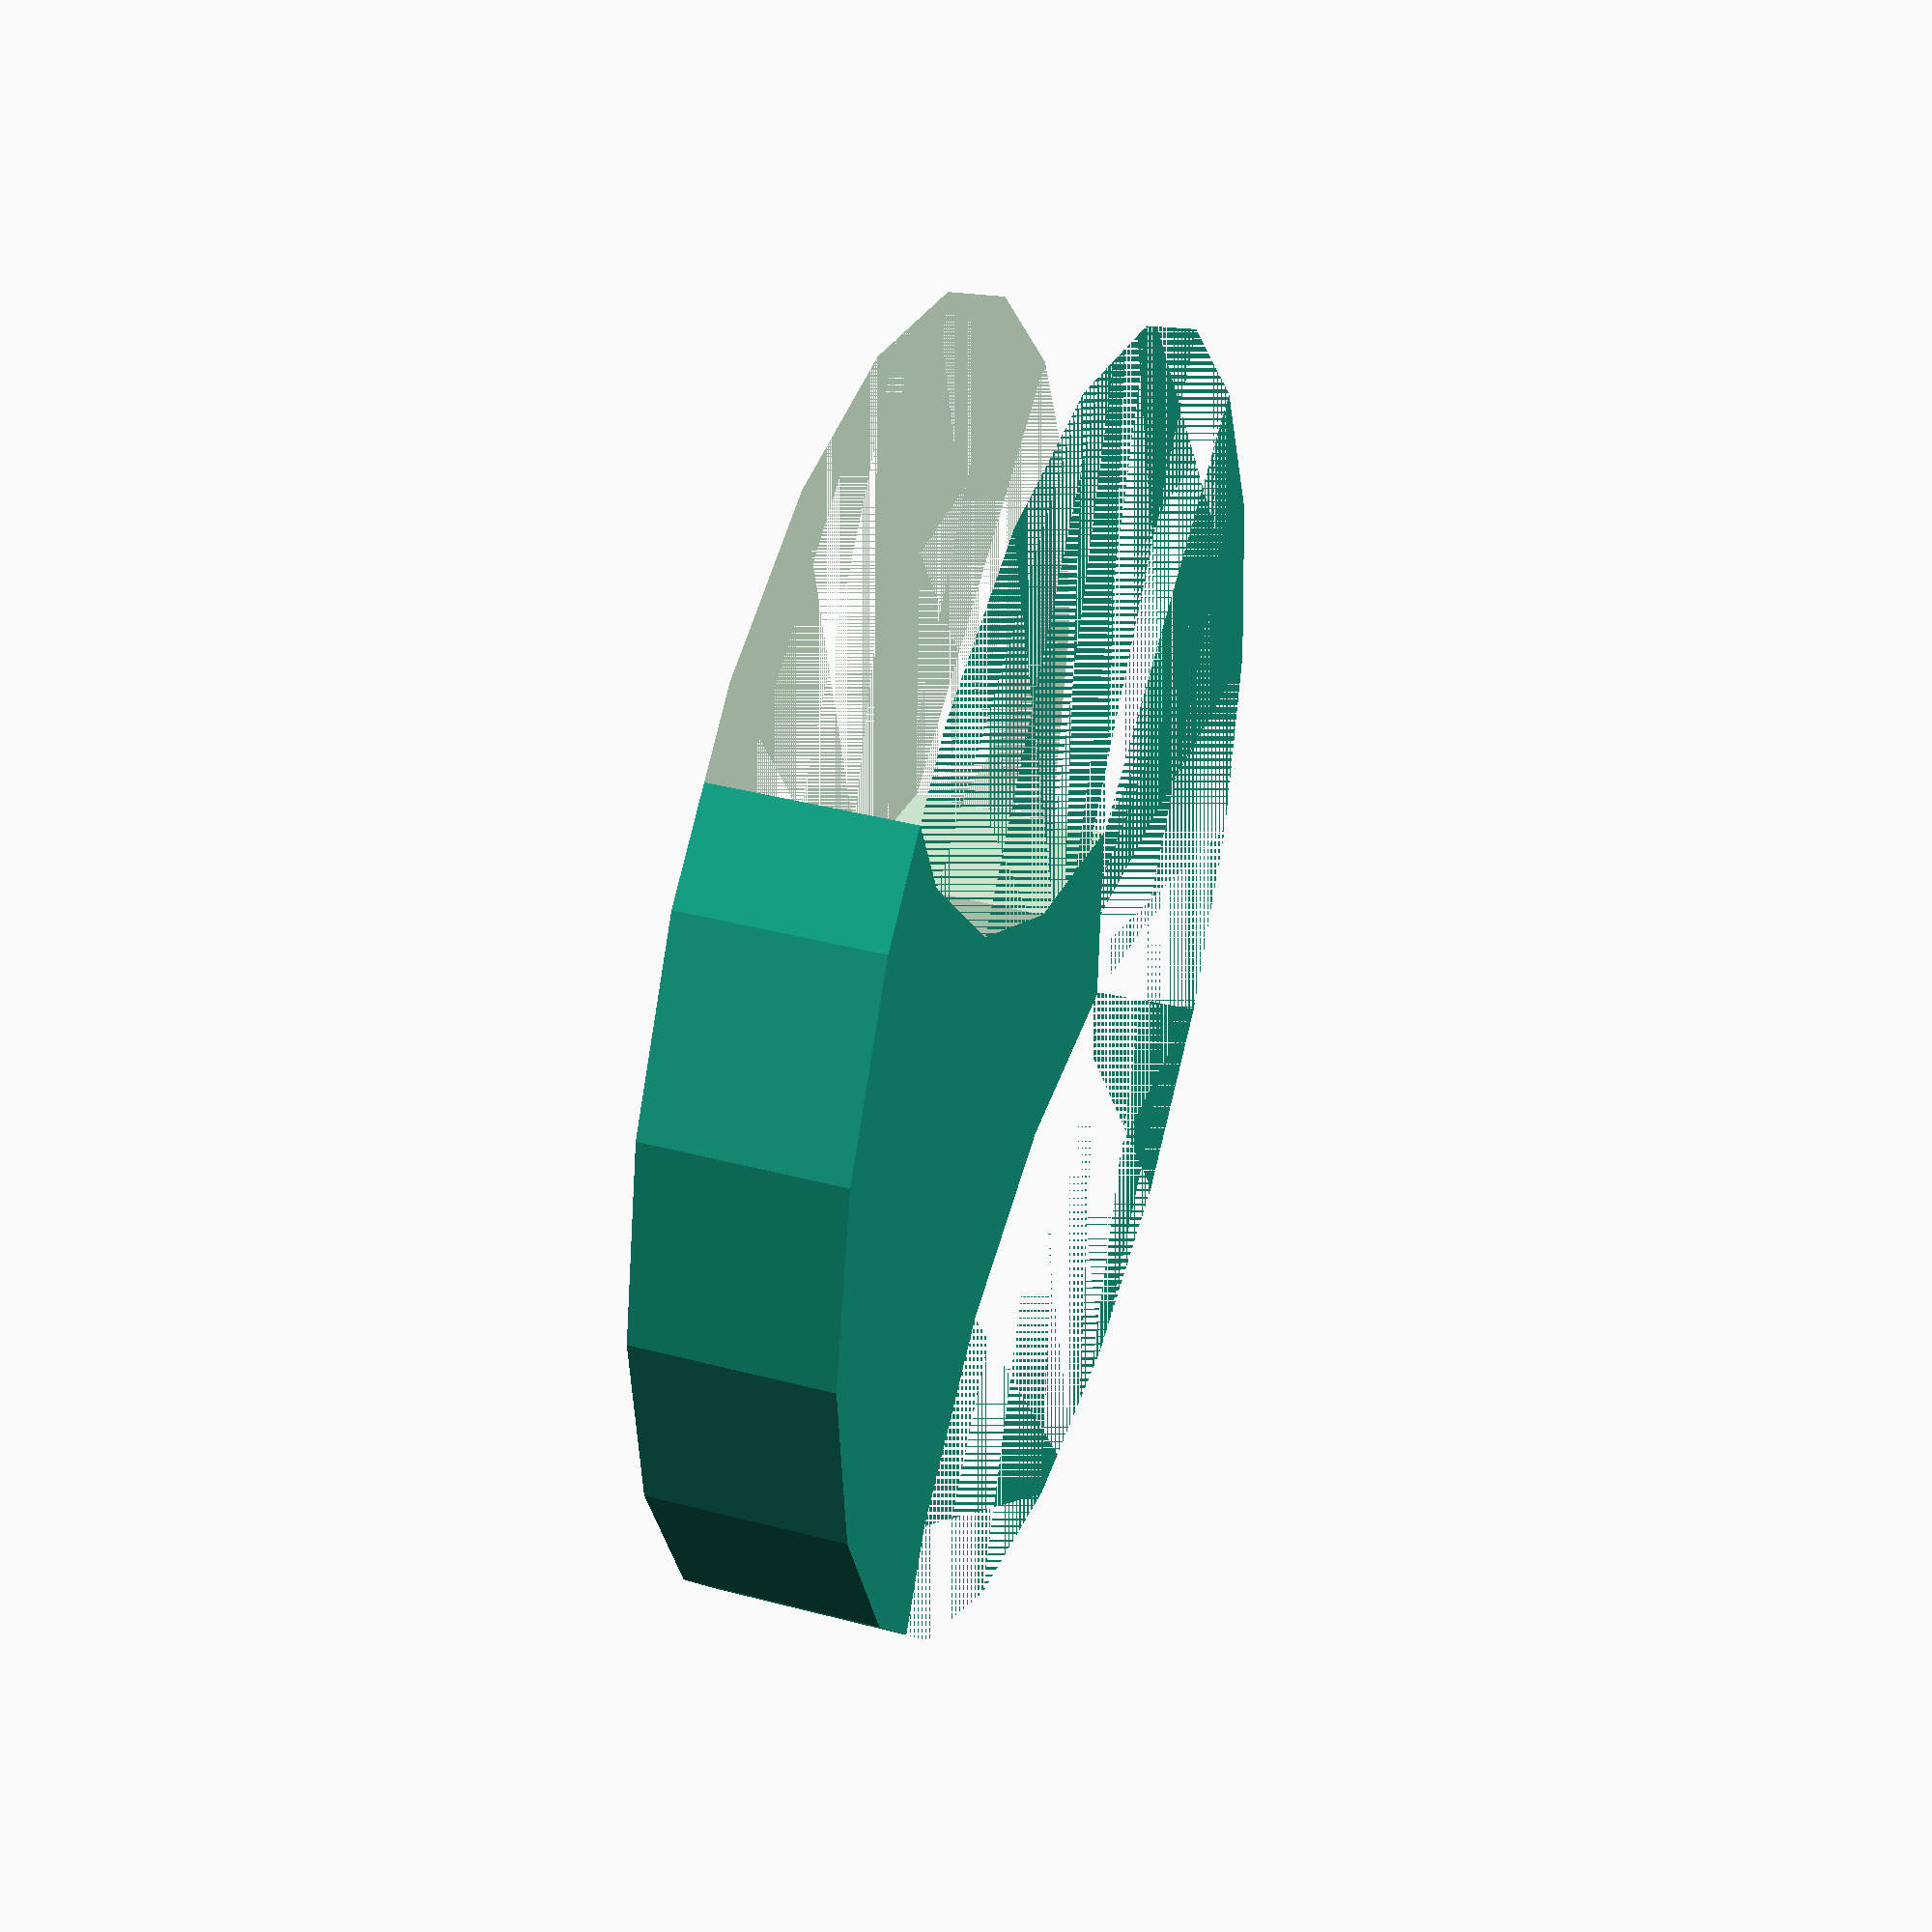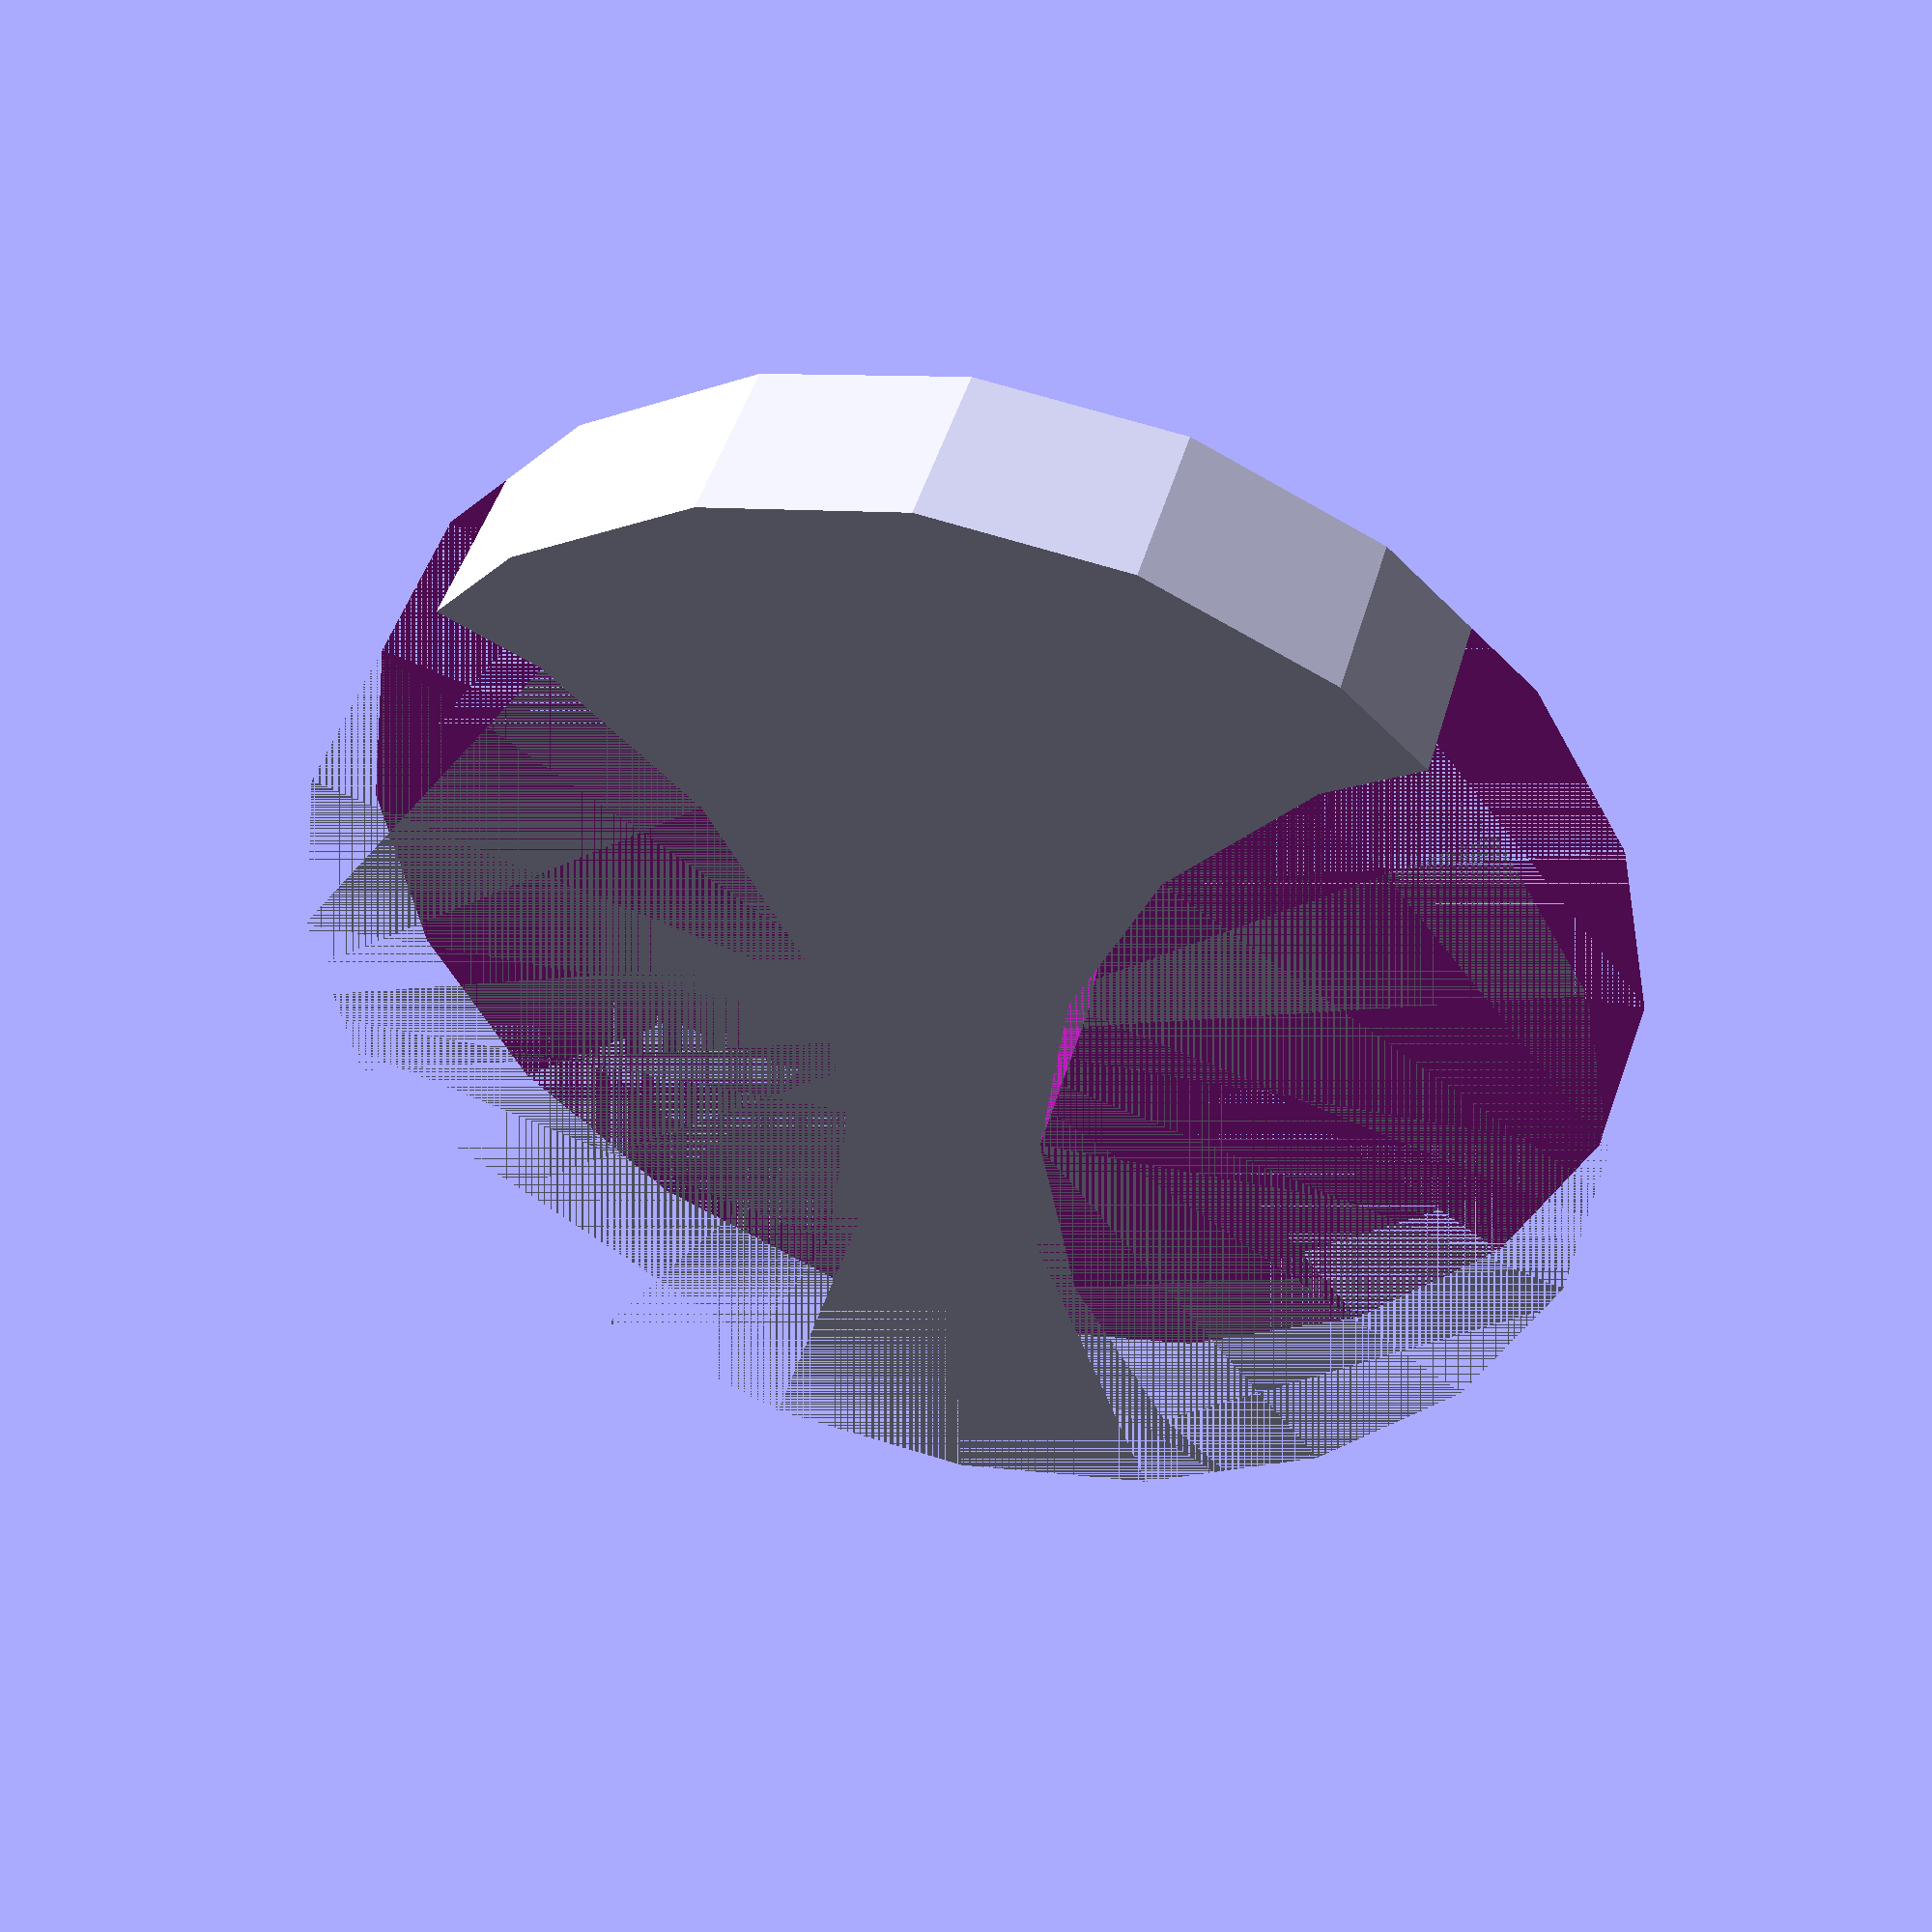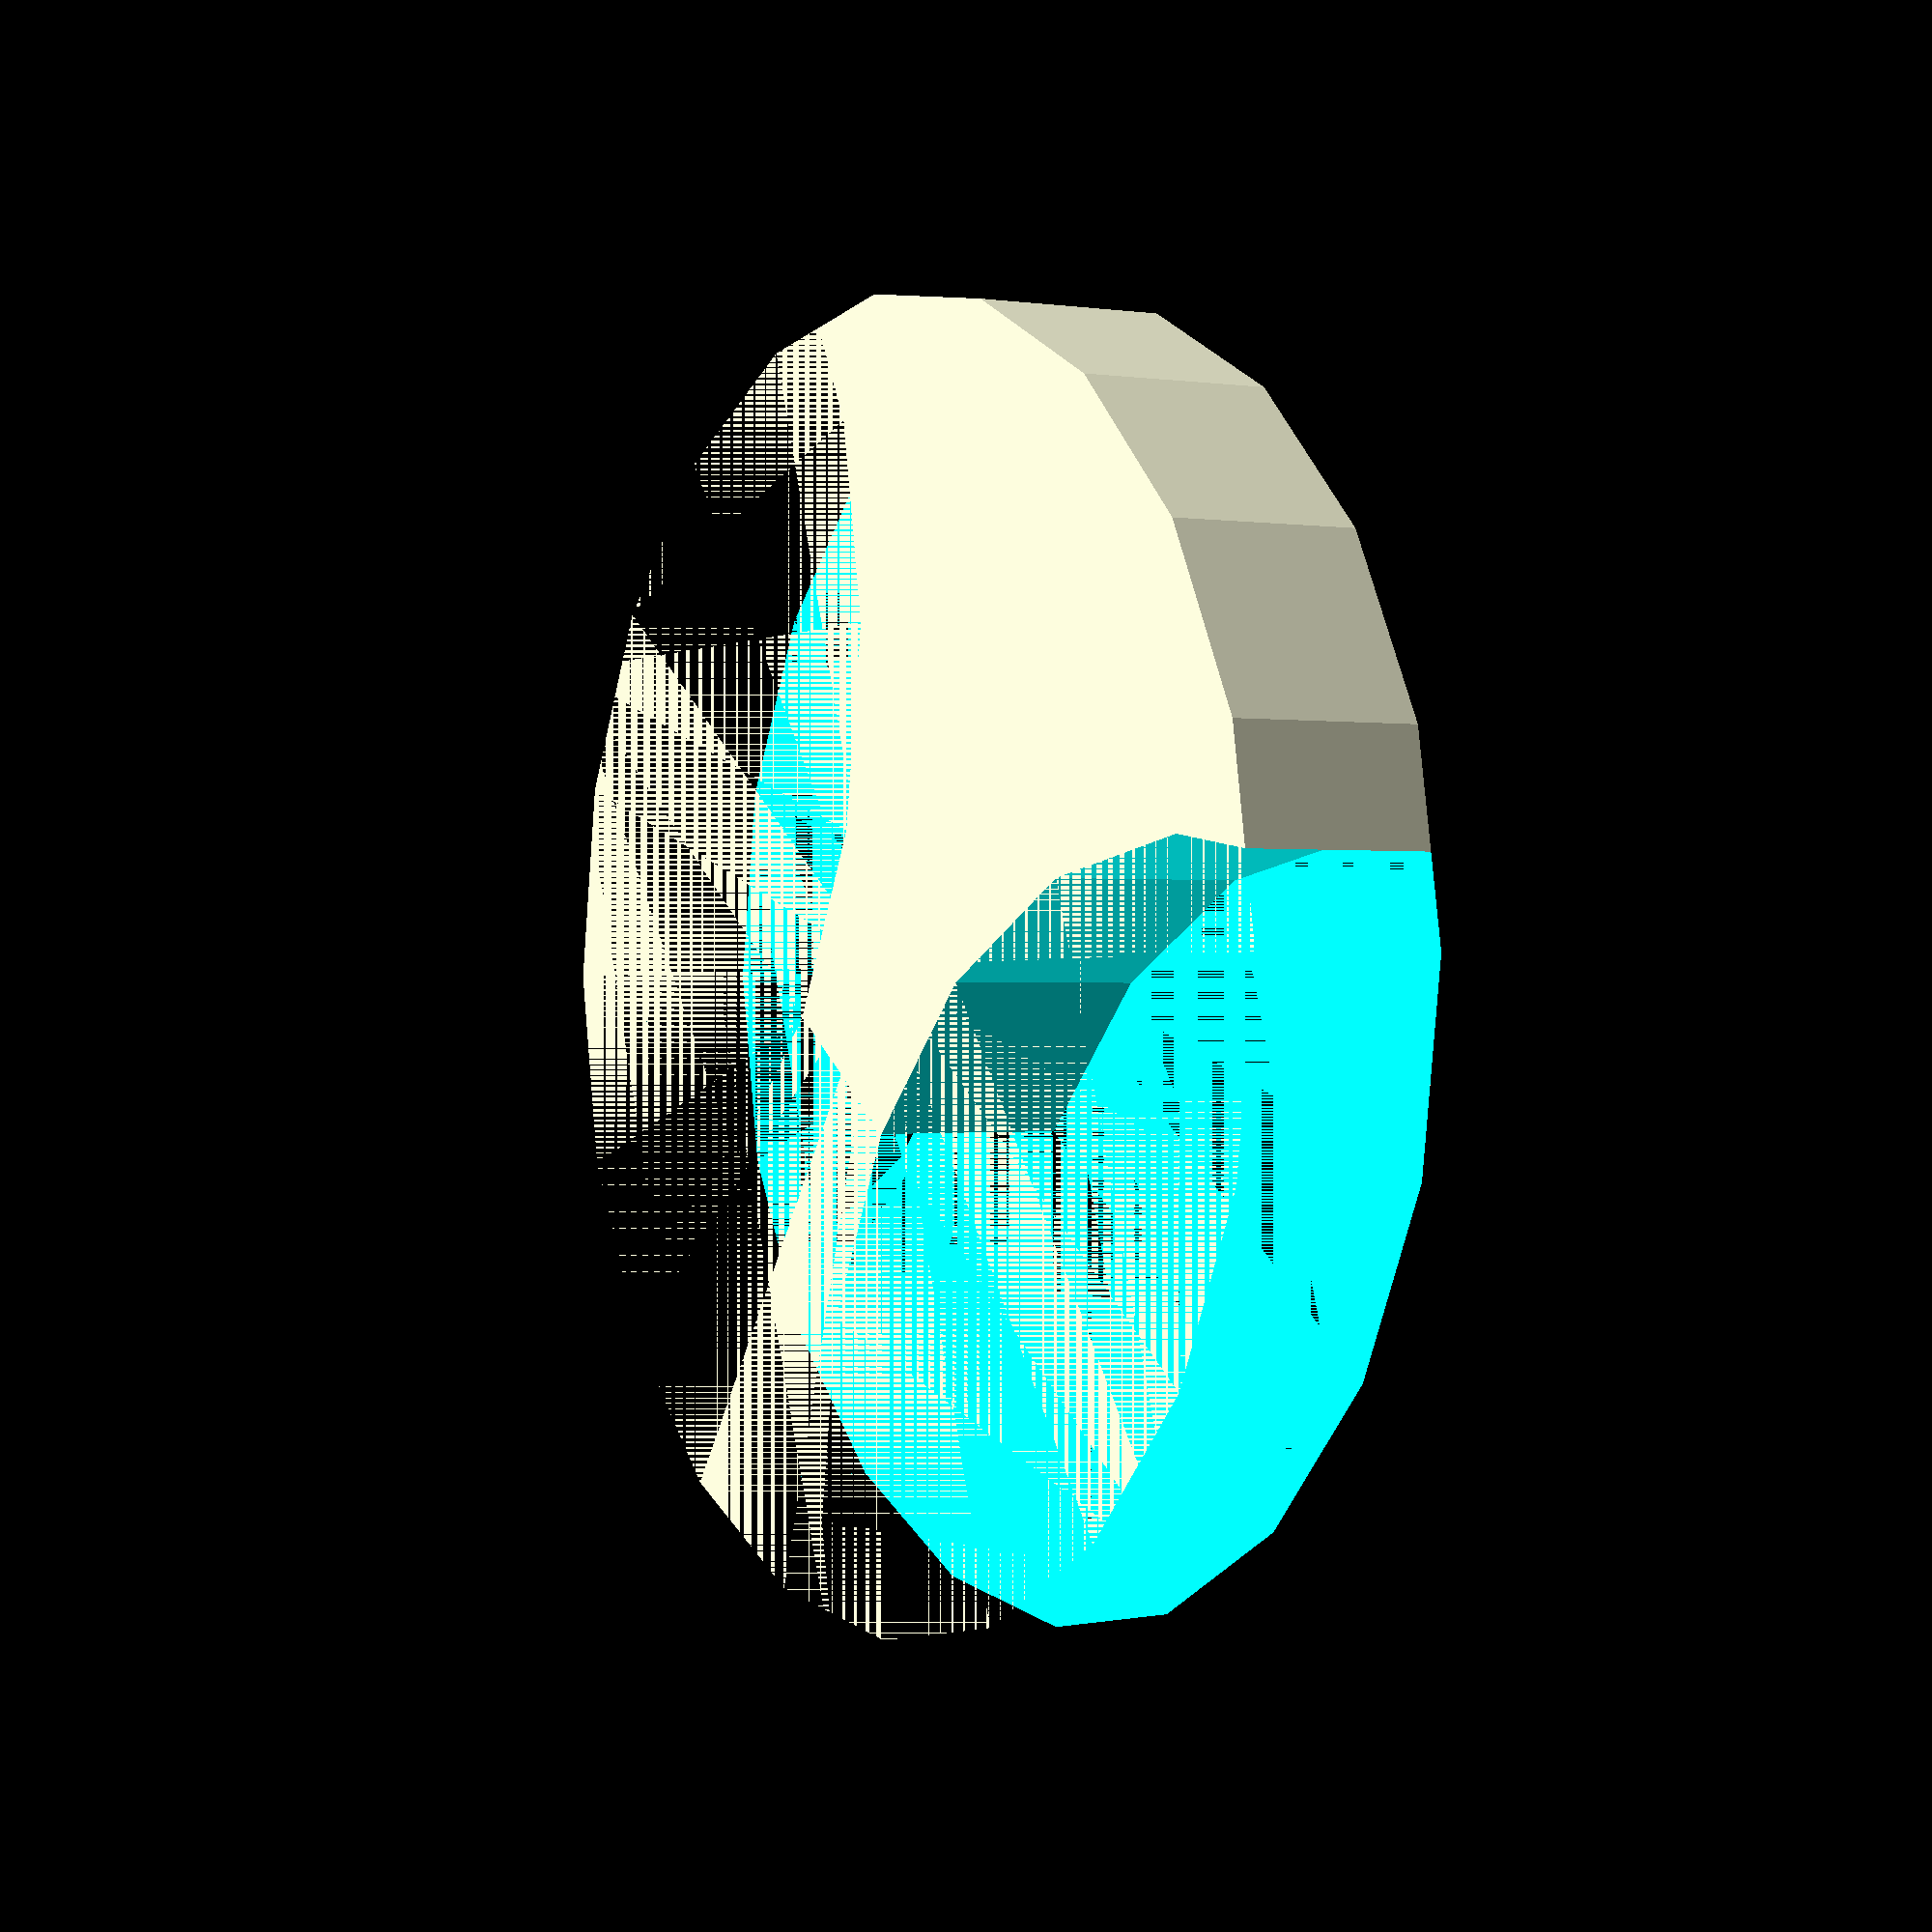
<openscad>
$fn = 20;
difference() {
        cylinder (h = 3, r=10, center = true);
        translate ([0,6,0]) cube([11.5,8,3], center=true);
        translate ([-11.5,2,0]) cylinder (h = 3, r=10, center = true);
        translate ([11.5,2,0]) cylinder (h = 3, r=10, center = true);
}
</openscad>
<views>
elev=141.5 azim=86.4 roll=71.6 proj=p view=wireframe
elev=134.6 azim=1.9 roll=344.6 proj=p view=wireframe
elev=0.3 azim=144.8 roll=239.5 proj=p view=wireframe
</views>
